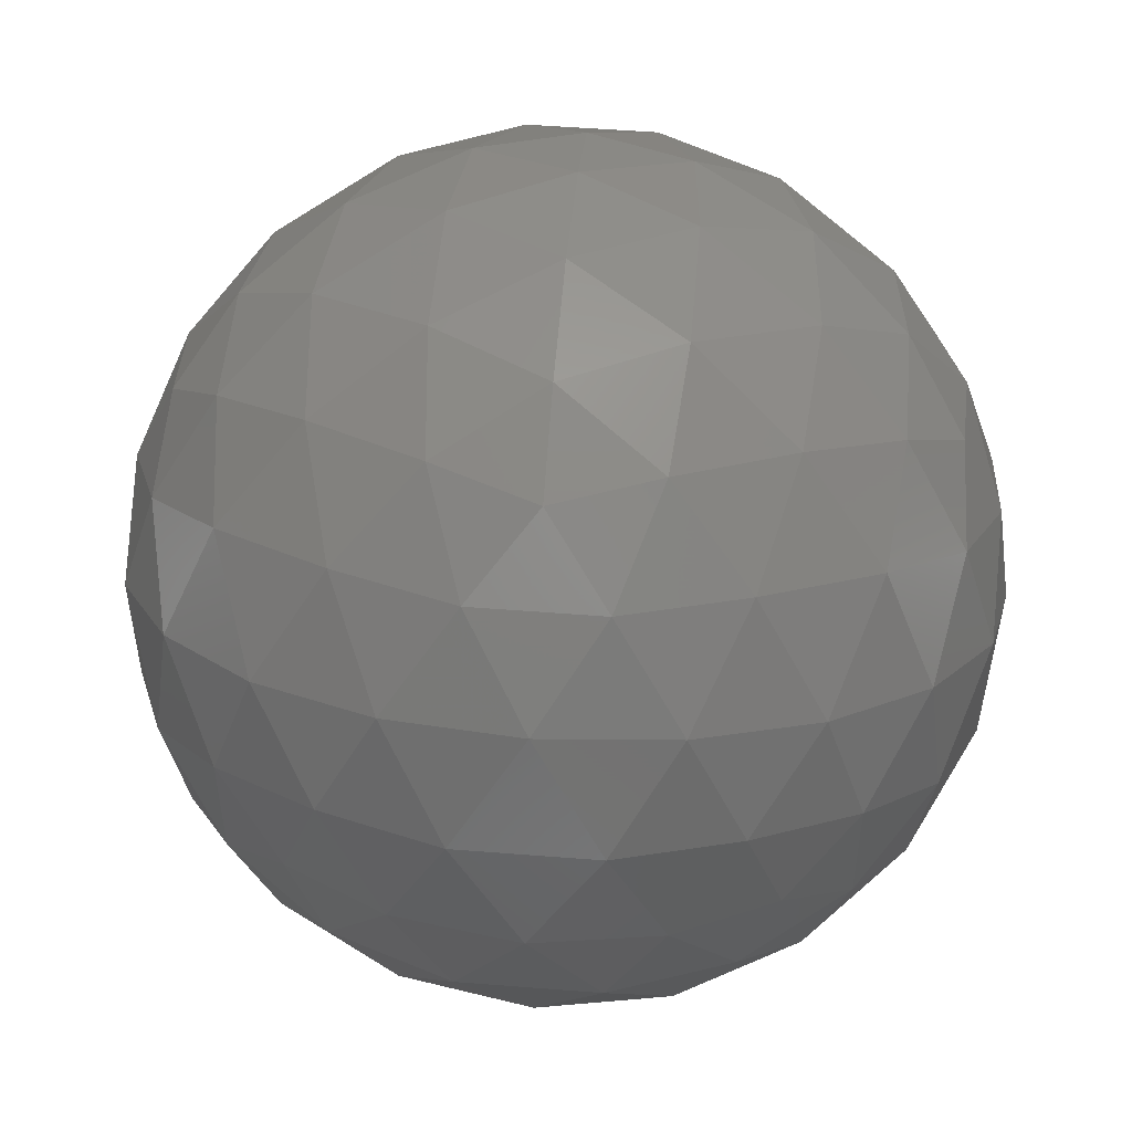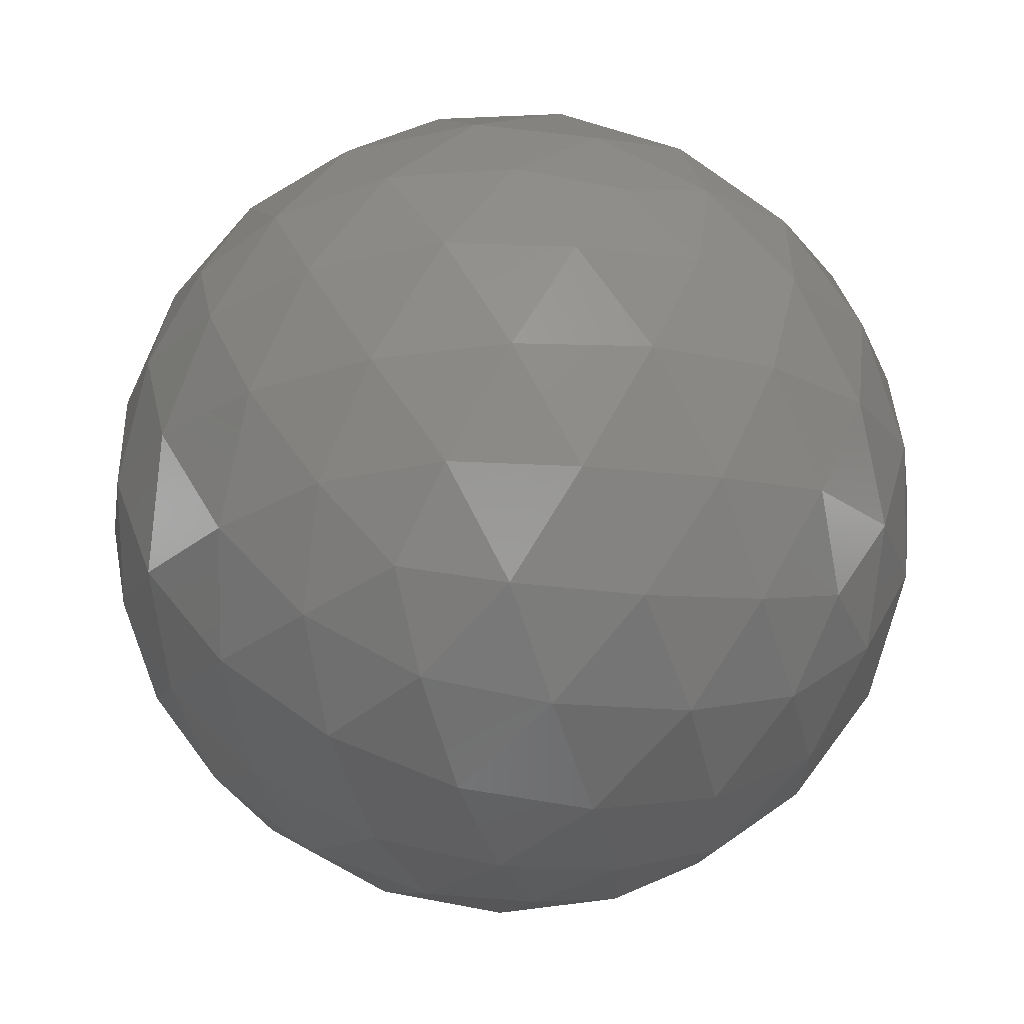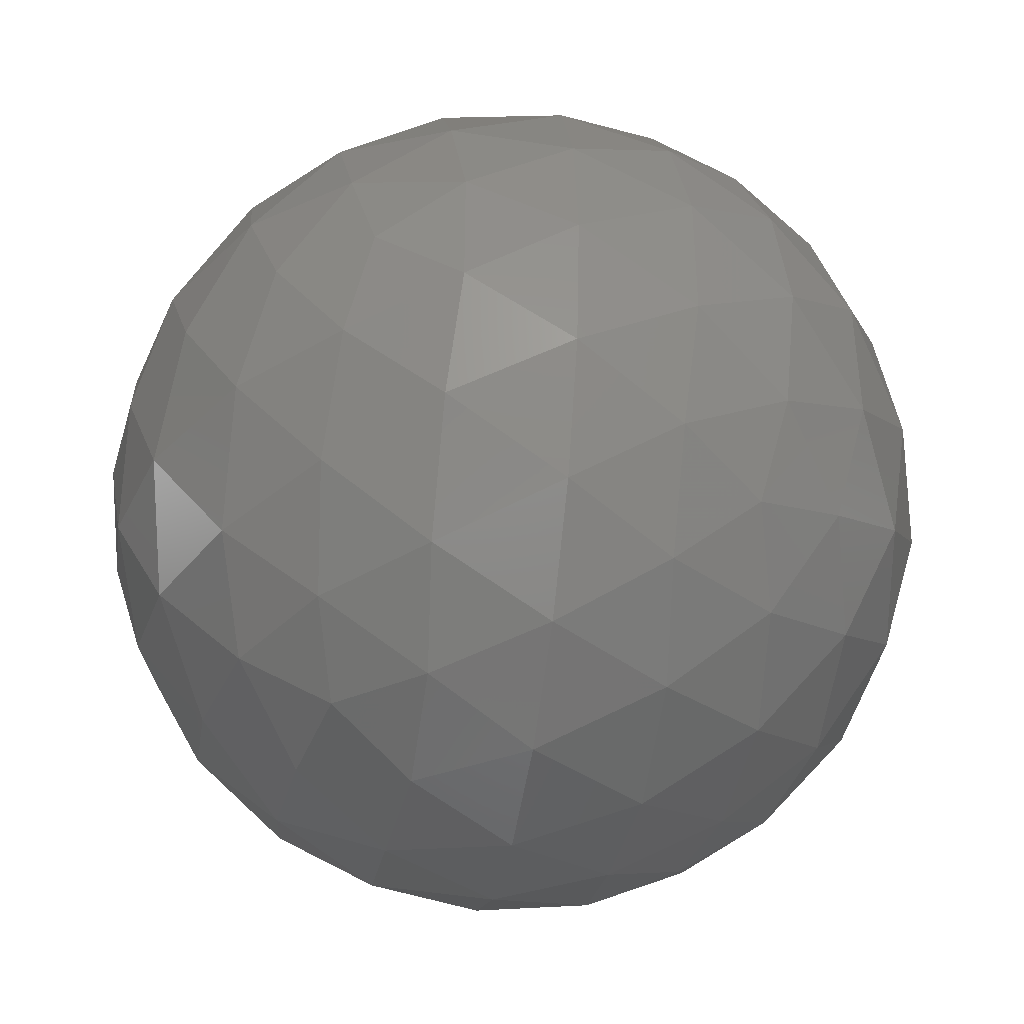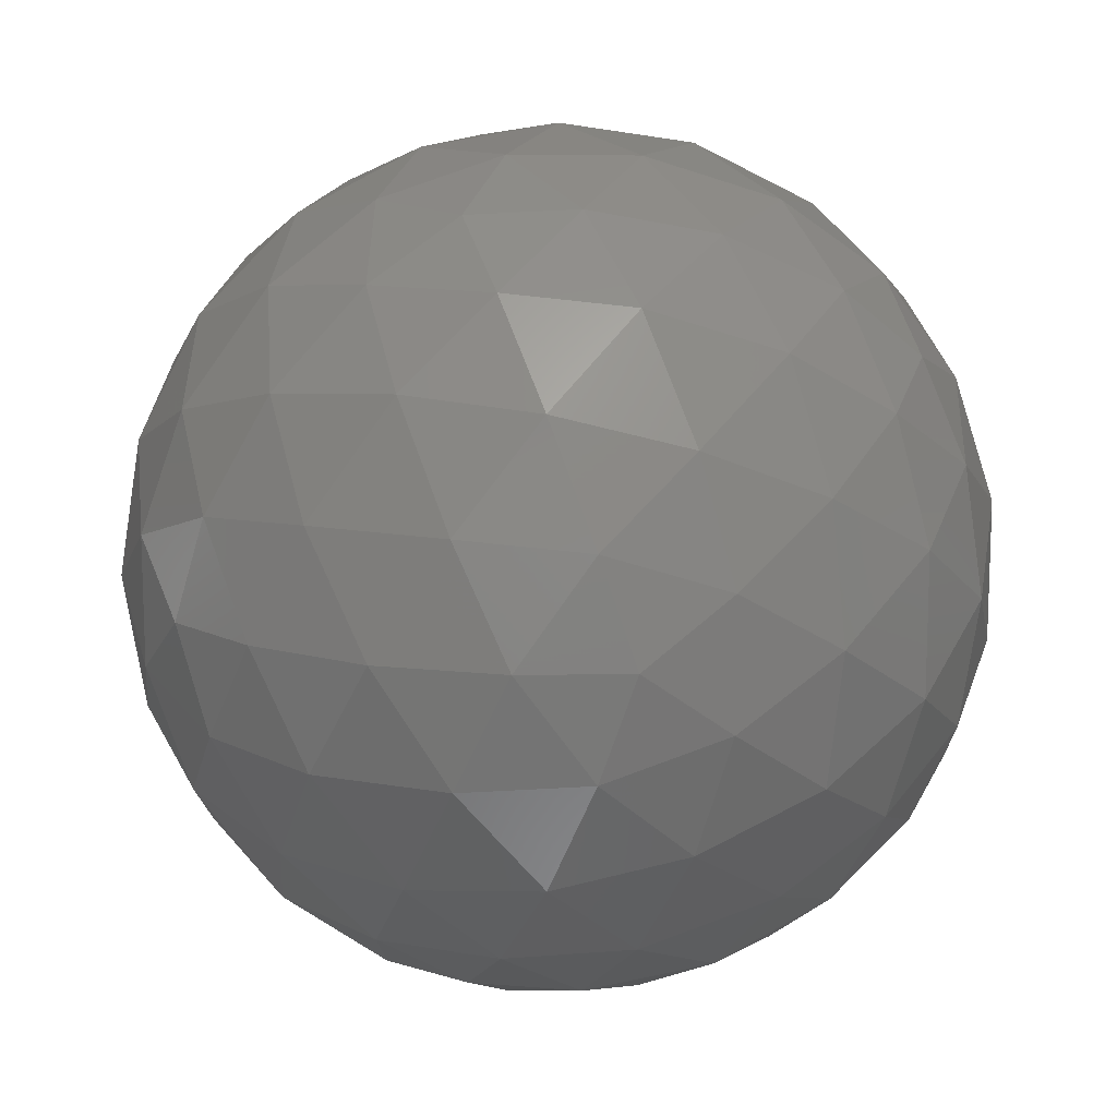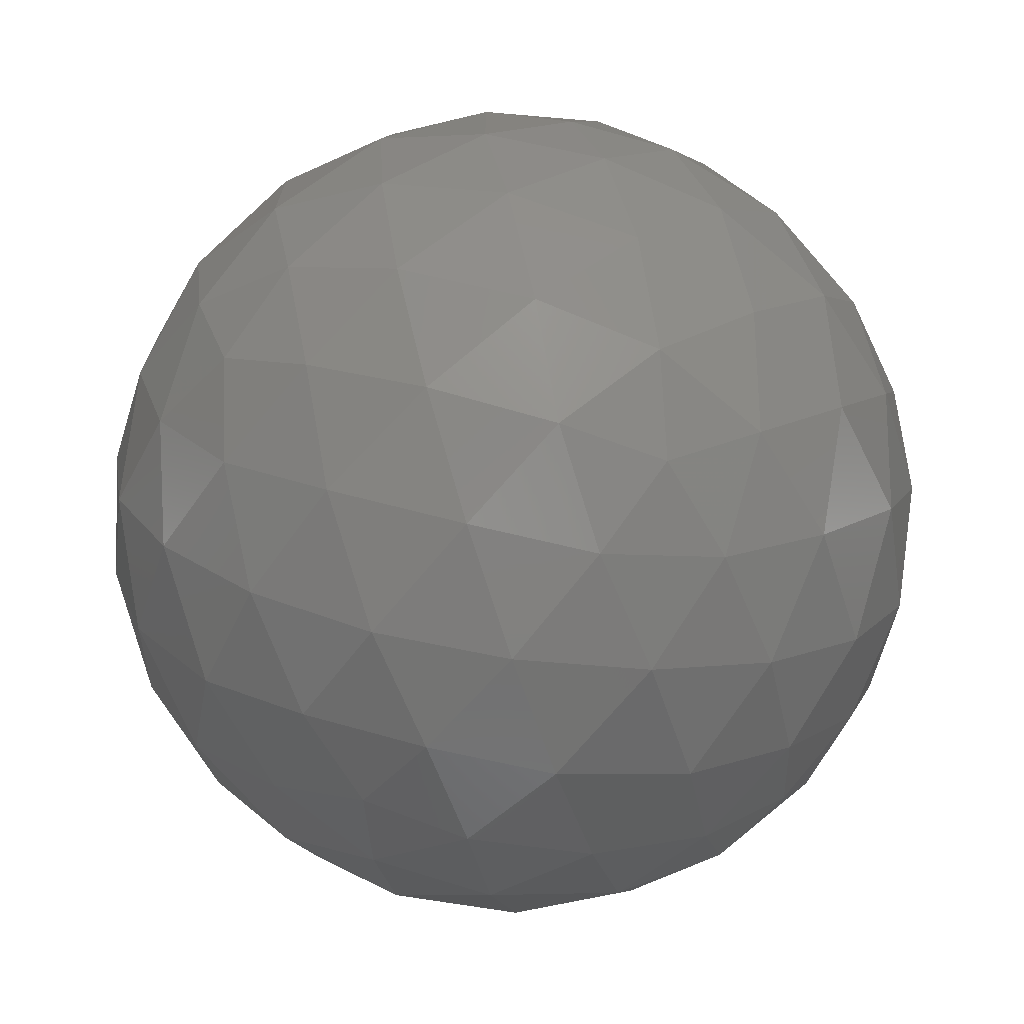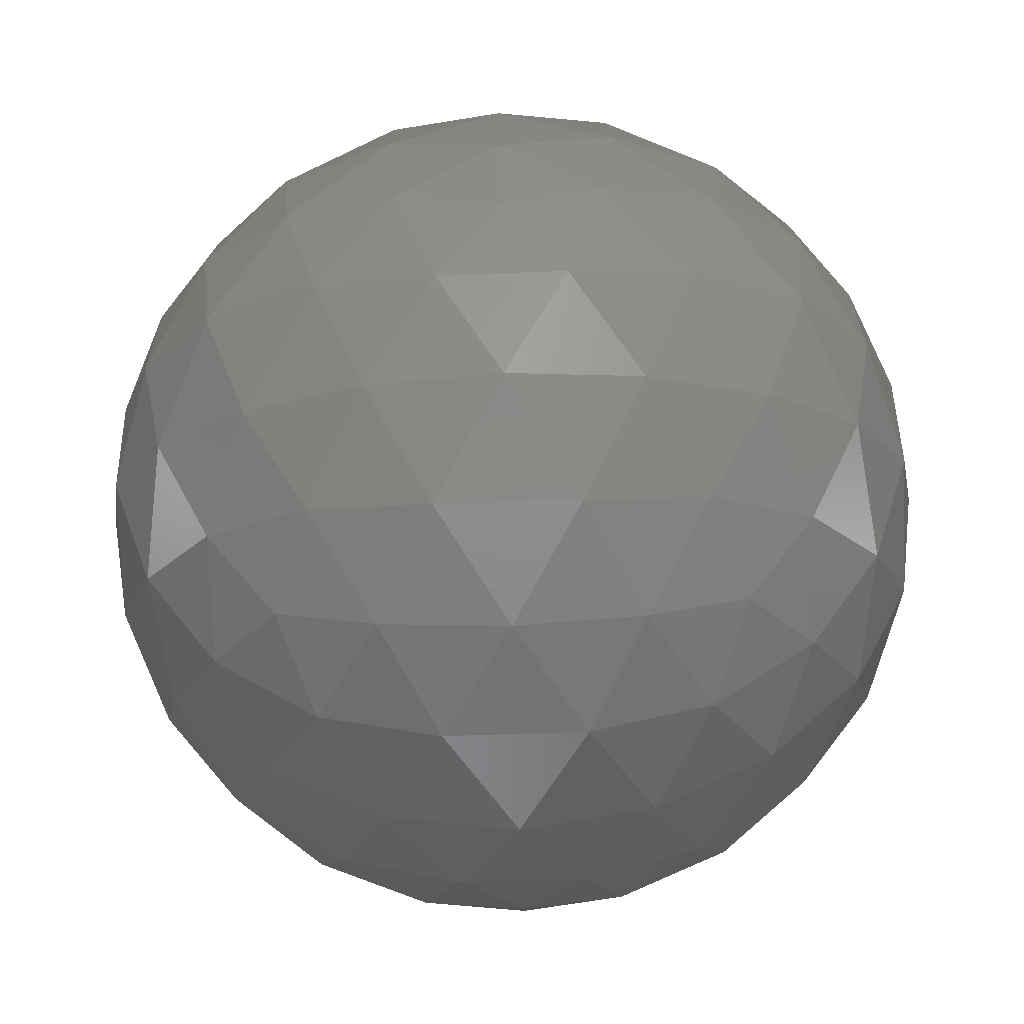
<metadata>
{"format":"stl","ext":"stl","renderer":"f3d","projection":"perspective","resolution":1024,"background":"white","views":[{"elev":51.7,"azim":-143.4,"up":"+Y"},{"elev":68.5,"azim":60.6,"up":"+Y"},{"elev":-40.6,"azim":81.4,"up":"+Y"},{"elev":13.4,"azim":54.2,"up":"+Y"},{"elev":-71.4,"azim":171.8,"up":"+Y"},{"elev":-75.8,"azim":-56.4,"up":"+Y"}]}
</metadata>
<code>
# stl→obj: 162 verts, 320 faces
v -0.0261 0.08607 0.0153
v -0.02407 0.08459 0.01562
v -0.02688 0.08368 0.01562
v -0.01886 0.08081 0.02083
v -0.02 0.08164 0.01872
v -0.01797 0.08312 0.02028
v -0.02861 0.08607 0.01562
v -0.02688 0.08846 0.01562
v -0.02407 0.08755 0.01562
v -0.01749 0.08164 0.02279
v -0.02886 0.07756 0.02083
v -0.0264 0.07743 0.02028
v -0.02765 0.07652 0.02279
v -0.03504 0.08607 0.02083
v -0.03441 0.08368 0.02028
v -0.03567 0.08459 0.02279
v -0.02886 0.09458 0.02083
v -0.03094 0.09324 0.02028
v -0.03046 0.09471 0.02279
v -0.01886 0.09133 0.02083
v -0.02078 0.09289 0.02028
v -0.01923 0.09289 0.02279
v -0.01923 0.07925 0.02279
v -0.03046 0.07743 0.02279
v -0.03567 0.08755 0.02279
v -0.02765 0.09562 0.02279
v -0.01749 0.0905 0.02279
v -0.02334 0.07756 0.02977
v -0.02126 0.0789 0.03032
v -0.02377 0.0789 0.03188
v -0.03334 0.08081 0.02977
v -0.03142 0.07925 0.03032
v -0.0322 0.08164 0.03188
v -0.03334 0.09133 0.02977
v -0.03423 0.08902 0.03032
v -0.0322 0.0905 0.03188
v -0.02334 0.09458 0.02977
v -0.0258 0.09471 0.03032
v -0.02377 0.09324 0.03188
v -0.01716 0.08607 0.02977
v -0.01779 0.08846 0.03032
v -0.01857 0.08607 0.03188
v -0.02359 0.08607 0.03498
v -0.02532 0.08846 0.03498
v -0.0261 0.08607 0.0353
v -0.02084 0.08607 0.03381
v -0.02248 0.0887 0.03424
v -0.01972 0.0887 0.03254
v -0.02448 0.09107 0.03381
v -0.02163 0.09133 0.03254
v -0.01922 0.09107 0.03056
v -0.02126 0.09324 0.03032
v -0.02813 0.08755 0.03498
v -0.02748 0.09032 0.03424
v -0.02663 0.09295 0.03254
v -0.03035 0.08916 0.03381
v -0.02972 0.09195 0.03254
v -0.02873 0.09416 0.03056
v -0.03142 0.09289 0.03032
v -0.02813 0.08459 0.03498
v -0.03057 0.08607 0.03424
v -0.03281 0.08769 0.03254
v -0.03035 0.08298 0.03381
v -0.03281 0.08445 0.03254
v -0.03461 0.08607 0.03056
v -0.03423 0.08312 0.03032
v -0.02532 0.08368 0.03498
v -0.02748 0.08182 0.03424
v -0.02972 0.08019 0.03254
v -0.02448 0.08107 0.03381
v -0.02663 0.07919 0.03254
v -0.02873 0.07798 0.03056
v -0.0258 0.07743 0.03032
v -0.02248 0.08344 0.03424
v -0.02163 0.08081 0.03254
v -0.01972 0.08344 0.03254
v -0.01922 0.08107 0.03056
v -0.01779 0.08368 0.03032
v -0.01653 0.08755 0.02781
v -0.01659 0.08916 0.0253
v -0.01748 0.09032 0.02806
v -0.01801 0.09195 0.0253
v -0.01939 0.09295 0.02806
v -0.02022 0.09416 0.0253
v -0.02174 0.09471 0.02781
v -0.02455 0.09562 0.02781
v -0.0261 0.09607 0.0253
v -0.02748 0.09558 0.02806
v -0.02919 0.09558 0.0253
v -0.03057 0.09458 0.02806
v -0.03198 0.09416 0.0253
v -0.03297 0.09289 0.02781
v -0.03471 0.0905 0.02781
v -0.03561 0.08916 0.0253
v -0.03557 0.08769 0.02806
v -0.0361 0.08607 0.0253
v -0.03557 0.08445 0.02806
v -0.03561 0.08298 0.0253
v -0.03471 0.08164 0.02781
v -0.03297 0.07925 0.02781
v -0.03198 0.07798 0.0253
v -0.03057 0.07756 0.02806
v -0.02919 0.07656 0.0253
v -0.02748 0.07656 0.02806
v -0.0261 0.07607 0.0253
v -0.02455 0.07652 0.02781
v -0.02174 0.07743 0.02781
v -0.02022 0.07798 0.0253
v -0.01939 0.07919 0.02806
v -0.01801 0.08019 0.0253
v -0.01748 0.08182 0.02806
v -0.01659 0.08298 0.0253
v -0.01653 0.08459 0.02781
v -0.02301 0.09558 0.0253
v -0.02163 0.09458 0.02254
v -0.02472 0.09558 0.02254
v -0.02347 0.09416 0.02004
v -0.0264 0.09471 0.02028
v -0.03419 0.09195 0.0253
v -0.03281 0.09295 0.02254
v -0.03472 0.09032 0.02254
v -0.03298 0.09107 0.02004
v -0.03441 0.08846 0.02028
v -0.03419 0.08019 0.0253
v -0.03472 0.08182 0.02254
v -0.03281 0.07919 0.02254
v -0.03298 0.08107 0.02004
v -0.03094 0.0789 0.02028
v -0.02301 0.07656 0.0253
v -0.02472 0.07656 0.02254
v -0.02163 0.07756 0.02254
v -0.02347 0.07798 0.02004
v -0.02078 0.07925 0.02028
v -0.0161 0.08607 0.0253
v -0.01663 0.08445 0.02254
v -0.01663 0.08769 0.02254
v -0.01759 0.08607 0.02004
v -0.01797 0.08902 0.02028
v -0.02 0.0905 0.01872
v -0.02185 0.08916 0.01679
v -0.02248 0.09195 0.01806
v -0.02472 0.09032 0.01636
v -0.02557 0.09295 0.01806
v -0.02772 0.09107 0.01679
v -0.02843 0.09324 0.01872
v -0.03057 0.09133 0.01806
v -0.02972 0.0887 0.01636
v -0.03248 0.0887 0.01806
v -0.03136 0.08607 0.01679
v -0.03363 0.08607 0.01872
v -0.03248 0.08344 0.01806
v -0.02972 0.08344 0.01636
v -0.03057 0.08081 0.01806
v -0.02772 0.08107 0.01679
v -0.02843 0.0789 0.01872
v -0.01939 0.08769 0.01806
v -0.01939 0.08445 0.01806
v -0.02163 0.08607 0.01636
v -0.02185 0.08298 0.01679
v -0.02557 0.07919 0.01806
v -0.02472 0.08182 0.01636
v -0.02248 0.08019 0.01806
f 1 2 3
f 4 5 6
f 1 3 7
f 1 7 8
f 1 8 9
f 4 6 10
f 11 12 13
f 14 15 16
f 17 18 19
f 20 21 22
f 4 10 23
f 11 13 24
f 14 16 25
f 17 19 26
f 20 22 27
f 28 29 30
f 31 32 33
f 34 35 36
f 37 38 39
f 40 41 42
f 43 44 45
f 46 47 43
f 42 48 46
f 43 47 44
f 47 49 44
f 46 48 47
f 48 50 47
f 47 50 49
f 50 39 49
f 42 41 48
f 41 51 48
f 48 51 50
f 51 52 50
f 50 52 39
f 52 37 39
f 44 53 45
f 49 54 44
f 39 55 49
f 44 54 53
f 54 56 53
f 49 55 54
f 55 57 54
f 54 57 56
f 57 36 56
f 39 38 55
f 38 58 55
f 55 58 57
f 58 59 57
f 57 59 36
f 59 34 36
f 53 60 45
f 56 61 53
f 36 62 56
f 53 61 60
f 61 63 60
f 56 62 61
f 62 64 61
f 61 64 63
f 64 33 63
f 36 35 62
f 35 65 62
f 62 65 64
f 65 66 64
f 64 66 33
f 66 31 33
f 60 67 45
f 63 68 60
f 33 69 63
f 60 68 67
f 68 70 67
f 63 69 68
f 69 71 68
f 68 71 70
f 71 30 70
f 33 32 69
f 32 72 69
f 69 72 71
f 72 73 71
f 71 73 30
f 73 28 30
f 67 43 45
f 70 74 67
f 30 75 70
f 67 74 43
f 74 46 43
f 70 75 74
f 75 76 74
f 74 76 46
f 76 42 46
f 30 29 75
f 29 77 75
f 75 77 76
f 77 78 76
f 76 78 42
f 78 40 42
f 79 41 40
f 80 81 79
f 27 82 80
f 79 81 41
f 81 51 41
f 80 82 81
f 82 83 81
f 81 83 51
f 83 52 51
f 27 22 82
f 22 84 82
f 82 84 83
f 84 85 83
f 83 85 52
f 85 37 52
f 86 38 37
f 87 88 86
f 26 89 87
f 86 88 38
f 88 58 38
f 87 89 88
f 89 90 88
f 88 90 58
f 90 59 58
f 26 19 89
f 19 91 89
f 89 91 90
f 91 92 90
f 90 92 59
f 92 34 59
f 93 35 34
f 94 95 93
f 25 96 94
f 93 95 35
f 95 65 35
f 94 96 95
f 96 97 95
f 95 97 65
f 97 66 65
f 25 16 96
f 16 98 96
f 96 98 97
f 98 99 97
f 97 99 66
f 99 31 66
f 100 32 31
f 101 102 100
f 24 103 101
f 100 102 32
f 102 72 32
f 101 103 102
f 103 104 102
f 102 104 72
f 104 73 72
f 24 13 103
f 13 105 103
f 103 105 104
f 105 106 104
f 104 106 73
f 106 28 73
f 107 29 28
f 108 109 107
f 23 110 108
f 107 109 29
f 109 77 29
f 108 110 109
f 110 111 109
f 109 111 77
f 111 78 77
f 23 10 110
f 10 112 110
f 110 112 111
f 112 113 111
f 111 113 78
f 113 40 78
f 85 86 37
f 84 114 85
f 22 115 84
f 85 114 86
f 114 87 86
f 84 115 114
f 115 116 114
f 114 116 87
f 116 26 87
f 22 21 115
f 21 117 115
f 115 117 116
f 117 118 116
f 116 118 26
f 118 17 26
f 92 93 34
f 91 119 92
f 19 120 91
f 92 119 93
f 119 94 93
f 91 120 119
f 120 121 119
f 119 121 94
f 121 25 94
f 19 18 120
f 18 122 120
f 120 122 121
f 122 123 121
f 121 123 25
f 123 14 25
f 99 100 31
f 98 124 99
f 16 125 98
f 99 124 100
f 124 101 100
f 98 125 124
f 125 126 124
f 124 126 101
f 126 24 101
f 16 15 125
f 15 127 125
f 125 127 126
f 127 128 126
f 126 128 24
f 128 11 24
f 106 107 28
f 105 129 106
f 13 130 105
f 106 129 107
f 129 108 107
f 105 130 129
f 130 131 129
f 129 131 108
f 131 23 108
f 13 12 130
f 12 132 130
f 130 132 131
f 132 133 131
f 131 133 23
f 133 4 23
f 113 79 40
f 112 134 113
f 10 135 112
f 113 134 79
f 134 80 79
f 112 135 134
f 135 136 134
f 134 136 80
f 136 27 80
f 10 6 135
f 6 137 135
f 135 137 136
f 137 138 136
f 136 138 27
f 138 20 27
f 139 21 20
f 140 141 139
f 9 142 140
f 139 141 21
f 141 117 21
f 140 142 141
f 142 143 141
f 141 143 117
f 143 118 117
f 9 8 142
f 8 144 142
f 142 144 143
f 144 145 143
f 143 145 118
f 145 17 118
f 145 18 17
f 144 146 145
f 8 147 144
f 145 146 18
f 146 122 18
f 144 147 146
f 147 148 146
f 146 148 122
f 148 123 122
f 8 7 147
f 7 149 147
f 147 149 148
f 149 150 148
f 148 150 123
f 150 14 123
f 150 15 14
f 149 151 150
f 7 152 149
f 150 151 15
f 151 127 15
f 149 152 151
f 152 153 151
f 151 153 127
f 153 128 127
f 7 3 152
f 3 154 152
f 152 154 153
f 154 155 153
f 153 155 128
f 155 11 128
f 138 139 20
f 137 156 138
f 6 157 137
f 138 156 139
f 156 140 139
f 137 157 156
f 157 158 156
f 156 158 140
f 158 9 140
f 6 5 157
f 5 159 157
f 157 159 158
f 159 2 158
f 158 2 9
f 2 1 9
f 155 12 11
f 154 160 155
f 3 161 154
f 155 160 12
f 160 132 12
f 154 161 160
f 161 162 160
f 160 162 132
f 162 133 132
f 3 2 161
f 2 159 161
f 161 159 162
f 159 5 162
f 162 5 133
f 5 4 133

</code>
